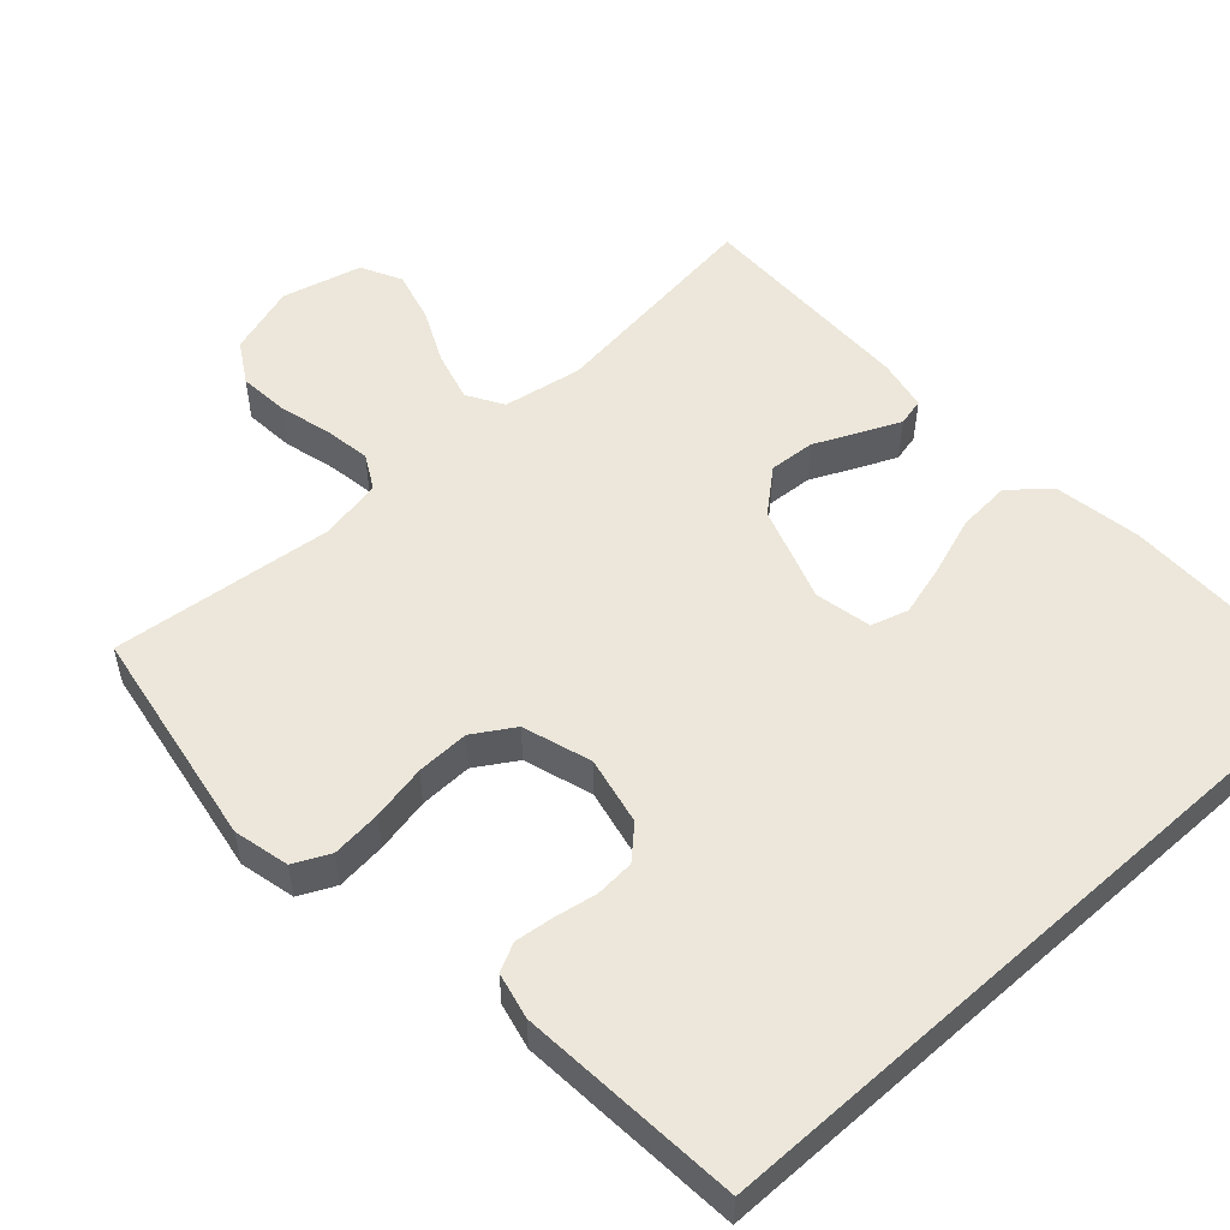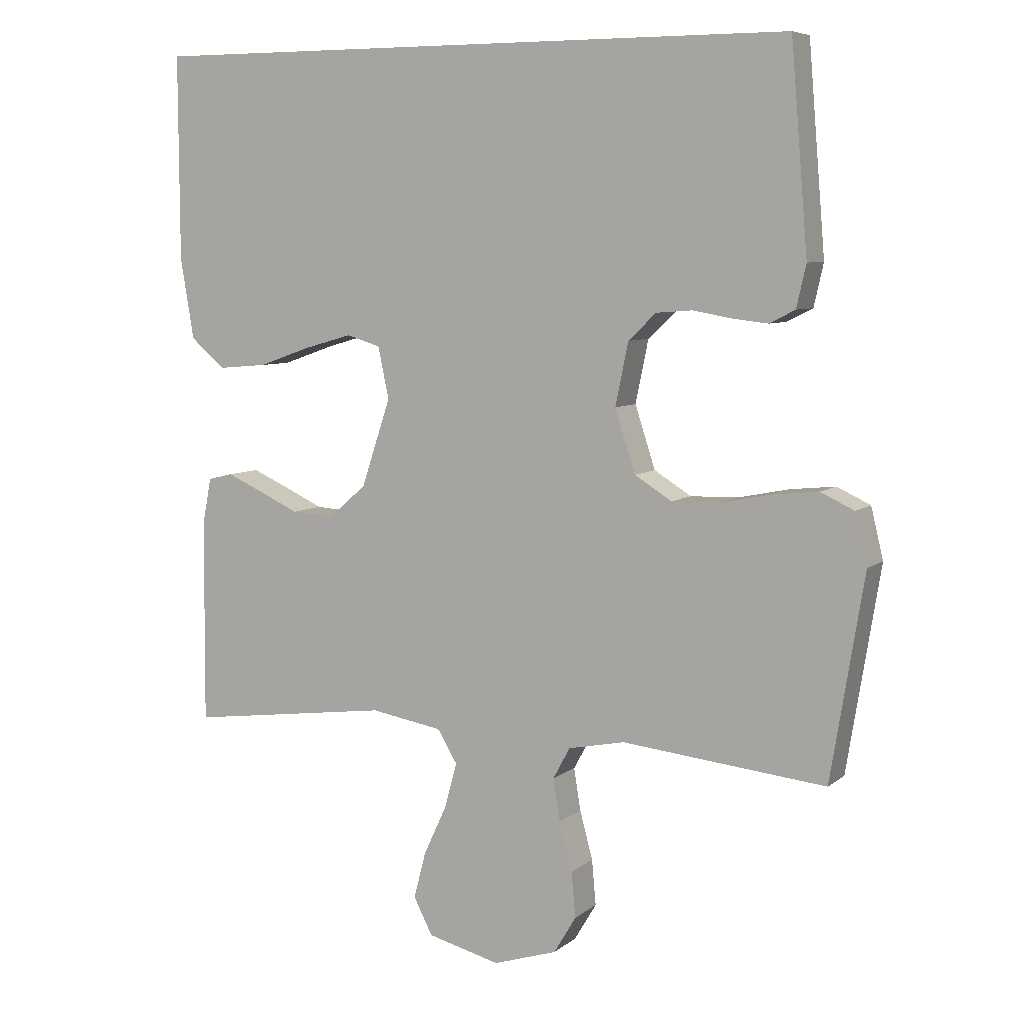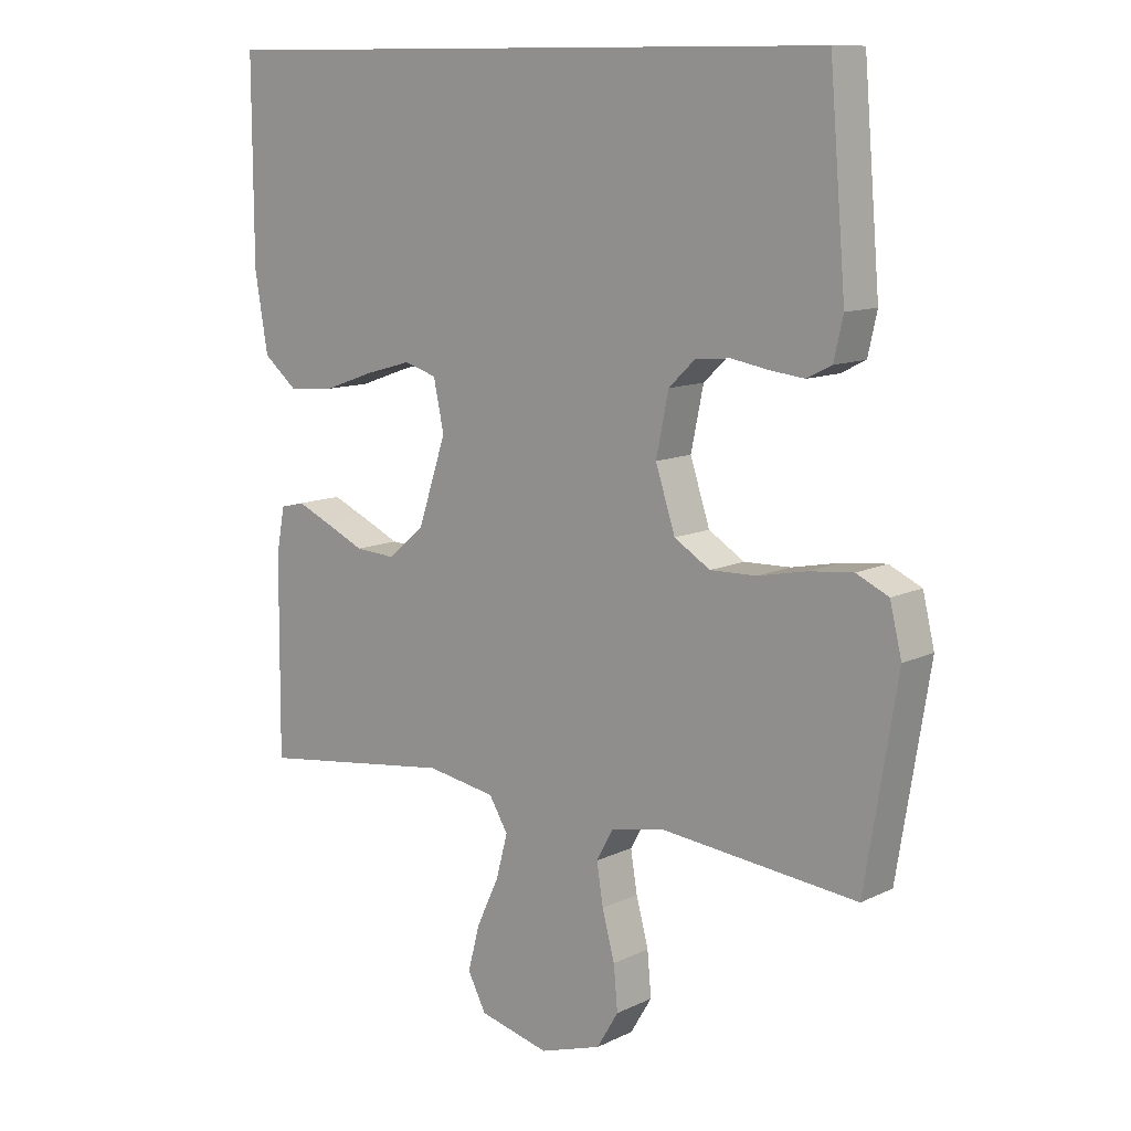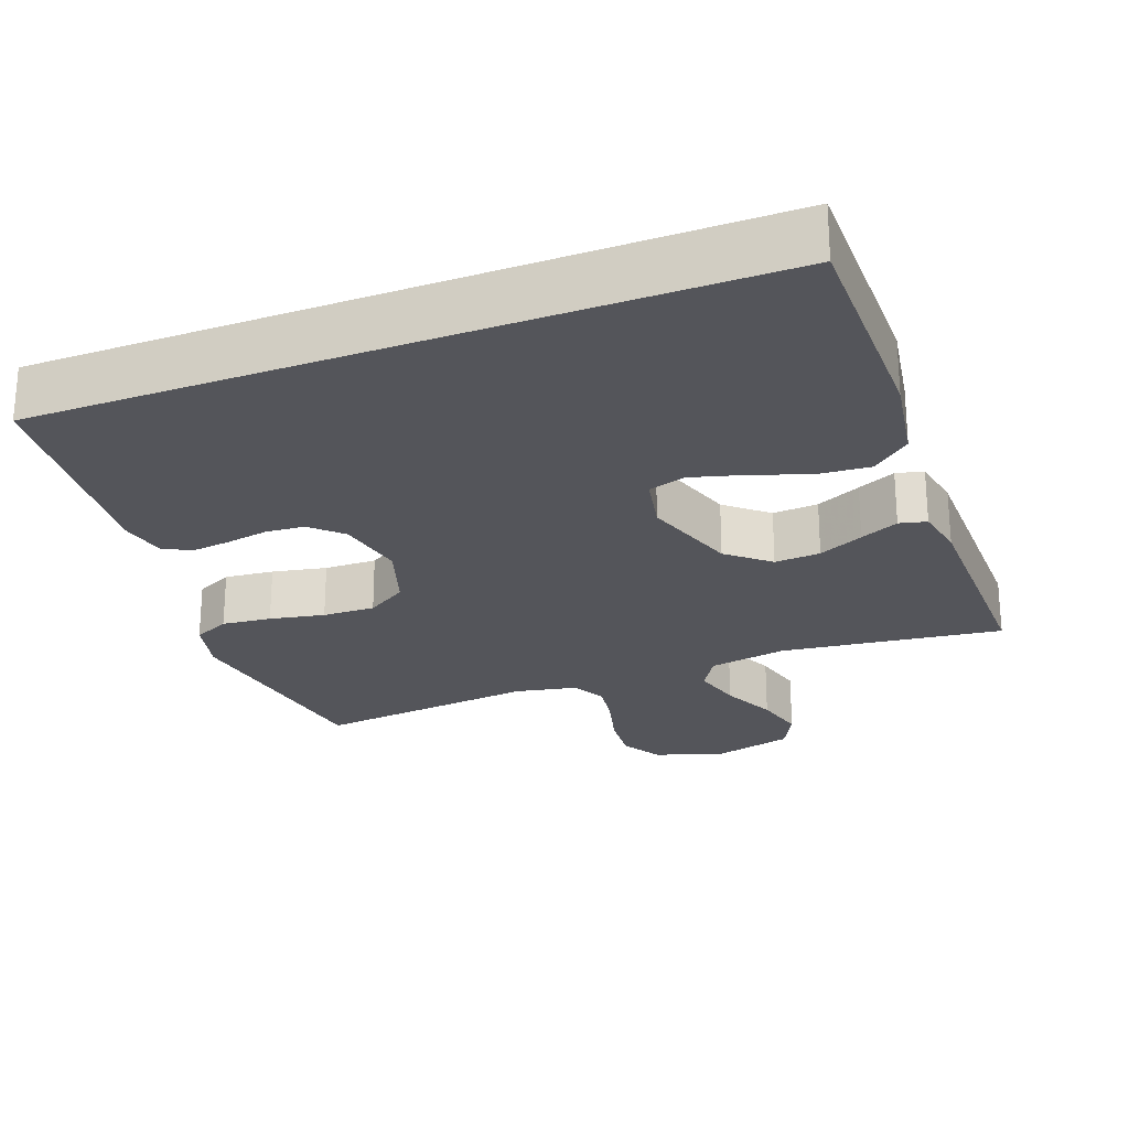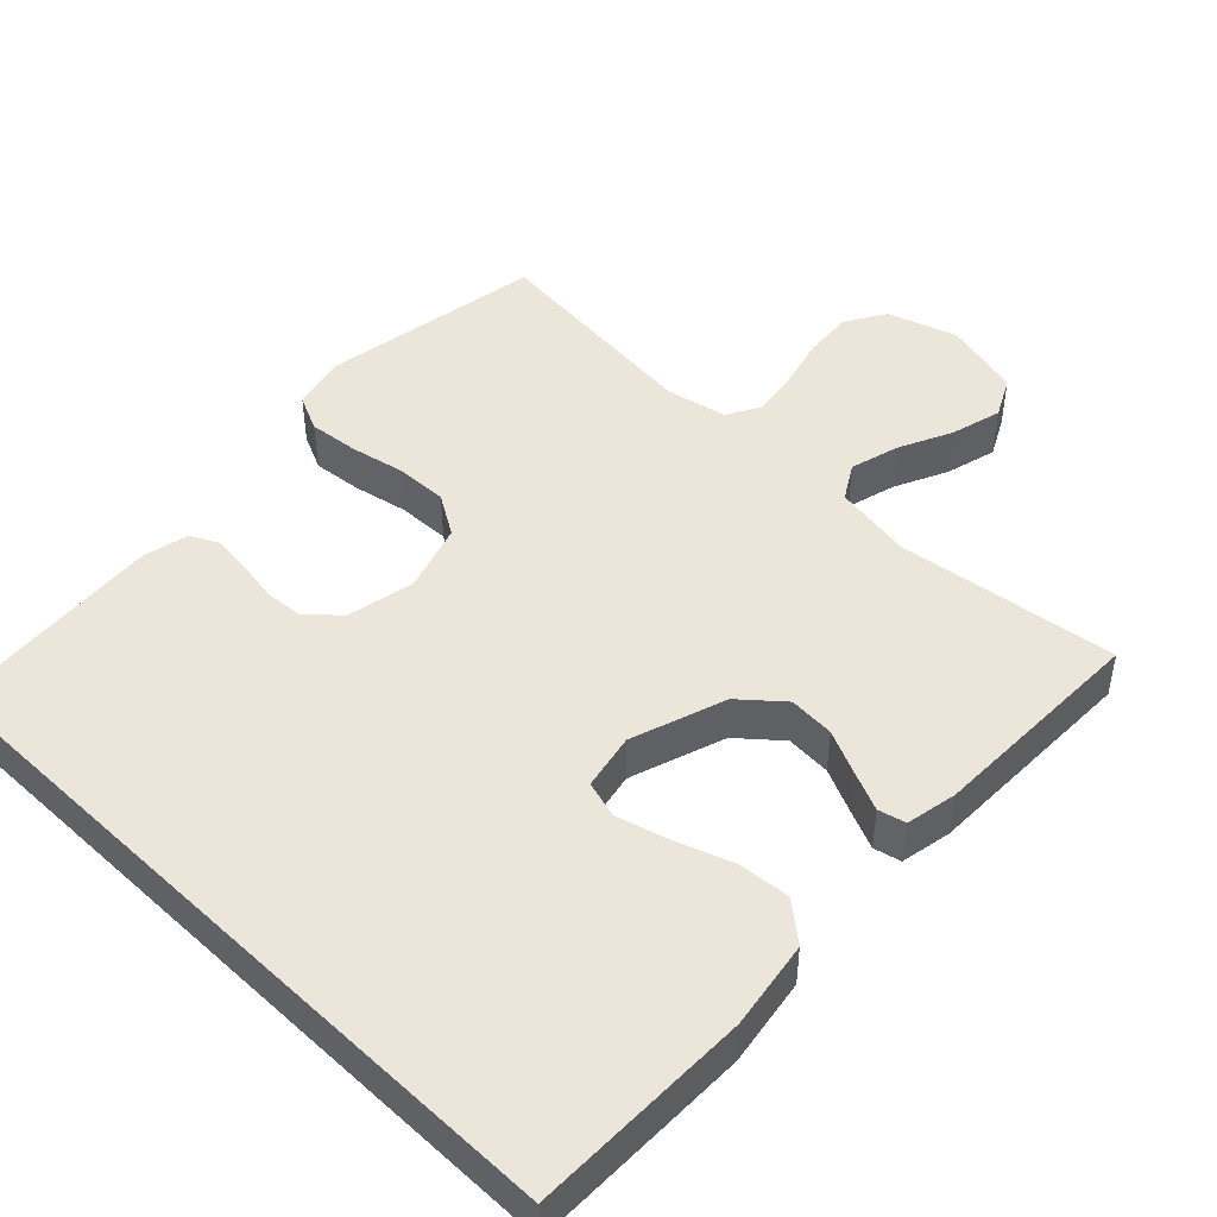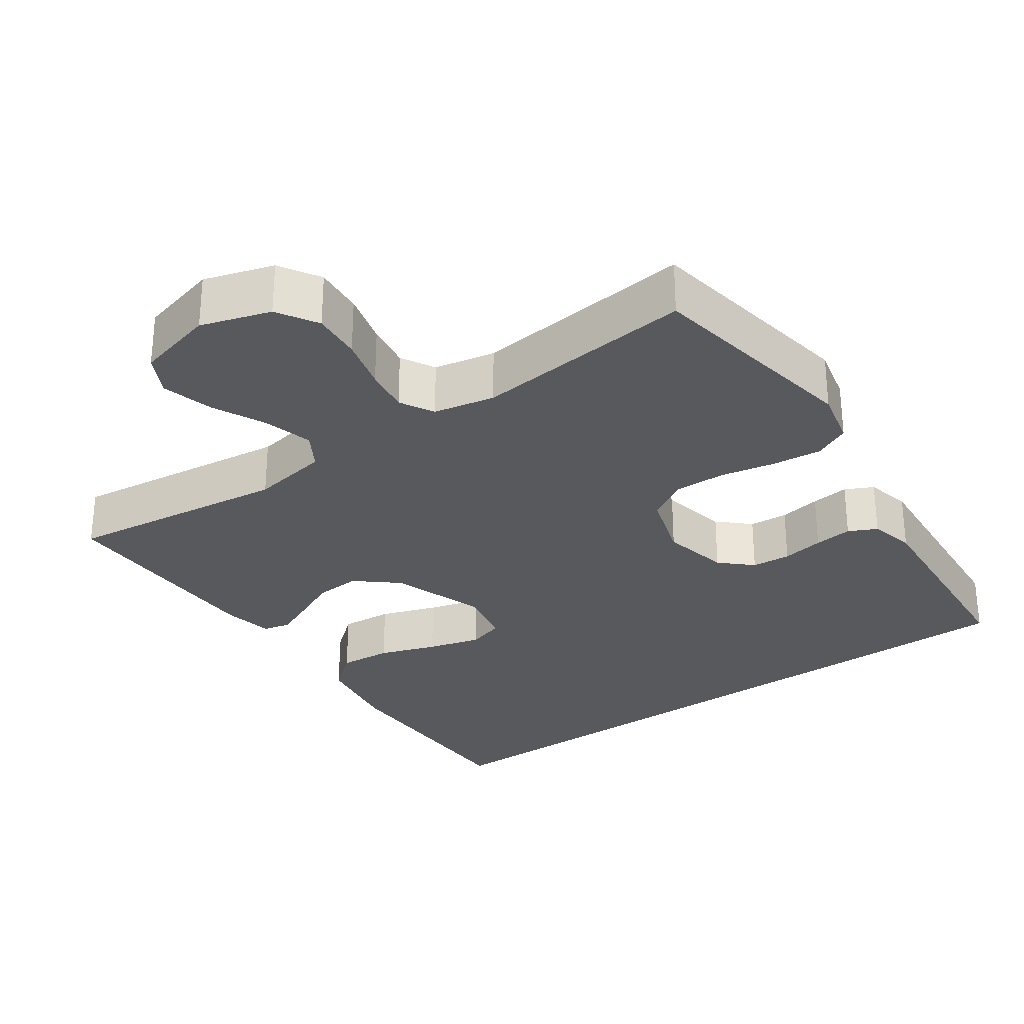
<metadata>
{"format":"obj","ext":"obj","renderer":"f3d","projection":"perspective","resolution":1024,"background":"white","views":[{"elev":53.3,"azim":-42.0,"up":"+Y"},{"elev":6.9,"azim":-153.5,"up":"+Z"},{"elev":11.0,"azim":-139.5,"up":"+Z"},{"elev":-25.0,"azim":20.8,"up":"+Y"},{"elev":46.8,"azim":44.1,"up":"+Y"},{"elev":-29.6,"azim":-144.5,"up":"+Y"}]}
</metadata>
<code>
v -0.5 0.07 -0.5
v -0.549 0.07 -0.2
v -0.531 0.07 -0.125
v -0.482 0.07 -0.102
v -0.415 0.07 -0.109
v -0.341 0.07 -0.124
v -0.27 0.07 -0.126
v -0.215 0.07 -0.092
v -0.185 0.07 0
v -0.204 0.07 0.092
v -0.245 0.07 0.131
v -0.298 0.07 0.135
v -0.355 0.07 0.125
v -0.407 0.07 0.119
v -0.445 0.07 0.138
v -0.459 0.07 0.2
v -0.434 0.07 0.5
v 0.532 0.07 0.5
v 0.531 0.07 0.2
v 0.511 0.07 0.081
v 0.459 0.07 0.038
v 0.388 0.07 0.044
v 0.311 0.07 0.071
v 0.24 0.07 0.091
v 0.19 0.07 0.076
v 0.174 0.07 0
v 0.217 0.07 -0.129
v 0.273 0.07 -0.177
v 0.335 0.07 -0.173
v 0.396 0.07 -0.145
v 0.448 0.07 -0.122
v 0.485 0.07 -0.131
v 0.498 0.07 -0.2
v 0.5 0.07 -0.5
v 0.2 0.07 -0.461
v 0.094 0.07 -0.479
v 0.065 0.07 -0.527
v 0.083 0.07 -0.594
v 0.117 0.07 -0.667
v 0.135 0.07 -0.736
v 0.107 0.07 -0.79
v 0 0.07 -0.817
v -0.094 0.07 -0.787
v -0.127 0.07 -0.732
v -0.121 0.07 -0.665
v -0.102 0.07 -0.594
v -0.092 0.07 -0.532
v -0.117 0.07 -0.486
v -0.2 0.07 -0.469
v -0.5 0 -0.5
v -0.549 0 -0.2
v -0.531 0 -0.125
v -0.482 0 -0.102
v -0.415 0 -0.109
v -0.341 0 -0.124
v -0.27 0 -0.126
v -0.215 0 -0.092
v -0.185 0 0
v -0.204 0 0.092
v -0.245 0 0.131
v -0.298 0 0.135
v -0.355 0 0.125
v -0.407 0 0.119
v -0.445 0 0.138
v -0.459 0 0.2
v -0.434 0 0.5
v 0.532 0 0.5
v 0.531 0 0.2
v 0.511 0 0.081
v 0.459 0 0.038
v 0.388 0 0.044
v 0.311 0 0.071
v 0.24 0 0.091
v 0.19 0 0.076
v 0.174 0 0
v 0.217 0 -0.129
v 0.273 0 -0.177
v 0.335 0 -0.173
v 0.396 0 -0.145
v 0.448 0 -0.122
v 0.485 0 -0.131
v 0.498 0 -0.2
v 0.5 0 -0.5
v 0.2 0 -0.461
v 0.094 0 -0.479
v 0.065 0 -0.527
v 0.083 0 -0.594
v 0.117 0 -0.667
v 0.135 0 -0.736
v 0.107 0 -0.79
v 0 0 -0.817
v -0.094 0 -0.787
v -0.127 0 -0.732
v -0.121 0 -0.665
v -0.102 0 -0.594
v -0.092 0 -0.532
v -0.117 0 -0.486
v -0.2 0 -0.469
f 44 45 46
f 43 44 46
f 42 43 46
f 41 42 46
f 40 41 46
f 39 40 46
f 38 39 46
f 37 38 46 47
f 36 37 47 48
f 33 34 35
f 32 33 35
f 31 32 35
f 30 31 35
f 29 30 35
f 36 48 49
f 35 36 49
f 29 35 49
f 28 29 49
f 21 22 23
f 20 21 23
f 19 20 23
f 18 19 23
f 17 18 23
f 17 23 24
f 15 16 17
f 14 15 17
f 13 14 17
f 12 13 17
f 11 12 17
f 17 24 25
f 11 17 25
f 10 11 25
f 4 5 6
f 3 4 6
f 2 3 6
f 1 2 6
f 49 1 6
f 49 6 7
f 49 7 8
f 28 49 8
f 27 28 8
f 26 27 8 9
f 9 10 25 26
f 95 94 93
f 95 93 92
f 95 92 91
f 95 91 90
f 95 90 89
f 95 89 88
f 95 88 87
f 96 95 87 86
f 97 96 86 85
f 84 83 82
f 84 82 81
f 84 81 80
f 84 80 79
f 84 79 78
f 98 97 85
f 98 85 84
f 98 84 78
f 98 78 77
f 72 71 70
f 72 70 69
f 72 69 68
f 72 68 67
f 72 67 66
f 73 72 66
f 66 65 64
f 66 64 63
f 66 63 62
f 66 62 61
f 66 61 60
f 74 73 66
f 74 66 60
f 74 60 59
f 55 54 53
f 55 53 52
f 55 52 51
f 55 51 50
f 55 50 98
f 56 55 98
f 57 56 98
f 57 98 77
f 57 77 76
f 58 57 76 75
f 75 74 59 58
f 1 50 51 2
f 2 51 52 3
f 3 52 53 4
f 4 53 54 5
f 5 54 55 6
f 6 55 56 7
f 7 56 57 8
f 8 57 58 9
f 9 58 59 10
f 10 59 60 11
f 11 60 61 12
f 12 61 62 13
f 13 62 63 14
f 14 63 64 15
f 15 64 65 16
f 16 65 66 17
f 17 66 67 18
f 18 67 68 19
f 19 68 69 20
f 20 69 70 21
f 21 70 71 22
f 22 71 72 23
f 23 72 73 24
f 24 73 74 25
f 25 74 75 26
f 26 75 76 27
f 27 76 77 28
f 28 77 78 29
f 29 78 79 30
f 30 79 80 31
f 31 80 81 32
f 32 81 82 33
f 33 82 83 34
f 34 83 84 35
f 35 84 85 36
f 36 85 86 37
f 37 86 87 38
f 38 87 88 39
f 39 88 89 40
f 40 89 90 41
f 41 90 91 42
f 42 91 92 43
f 43 92 93 44
f 44 93 94 45
f 45 94 95 46
f 46 95 96 47
f 47 96 97 48
f 48 97 98 49
f 49 98 50 1

</code>
